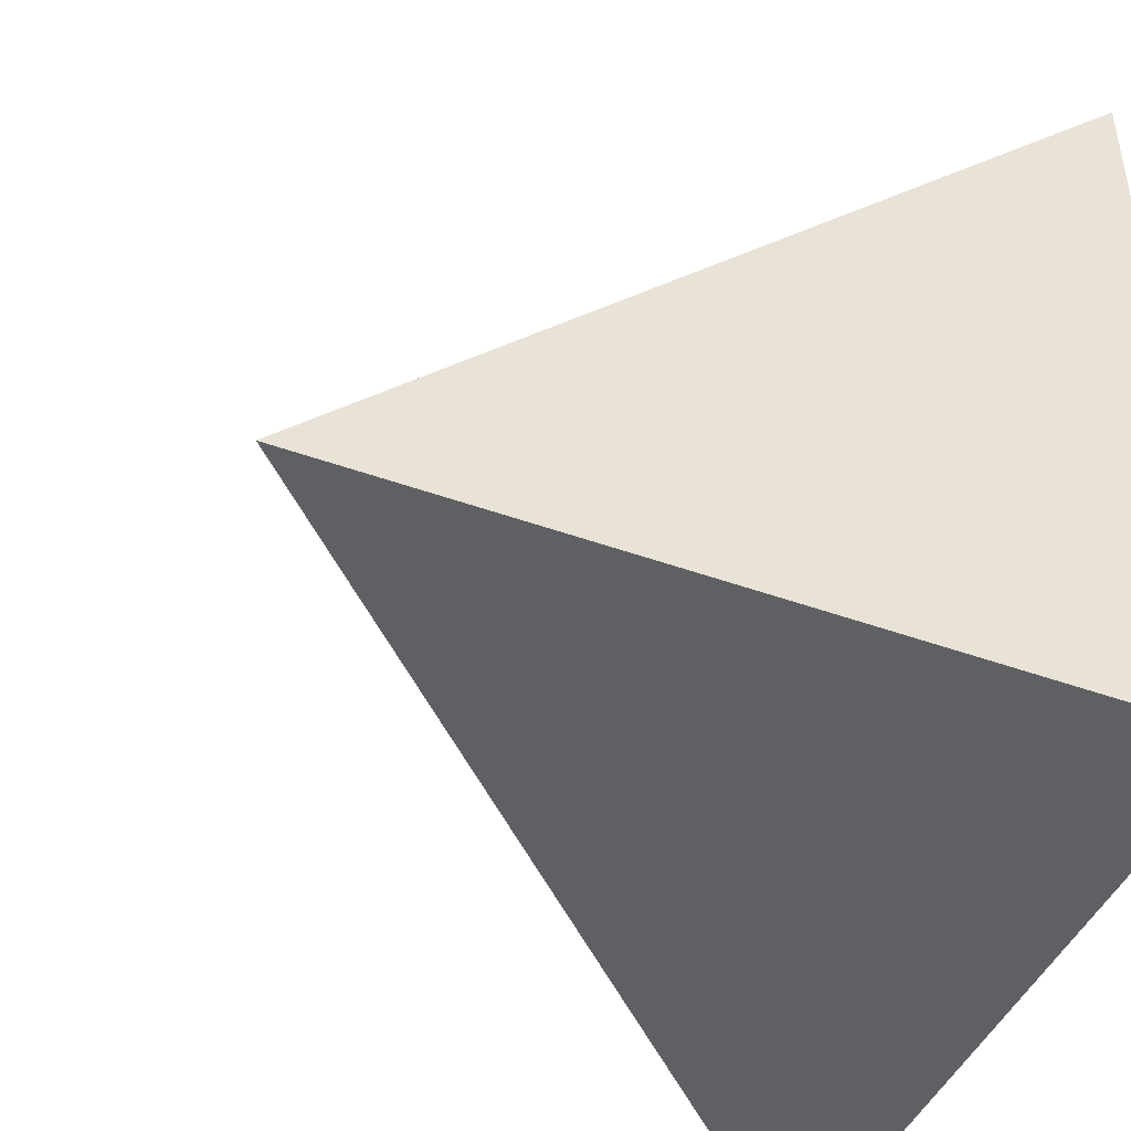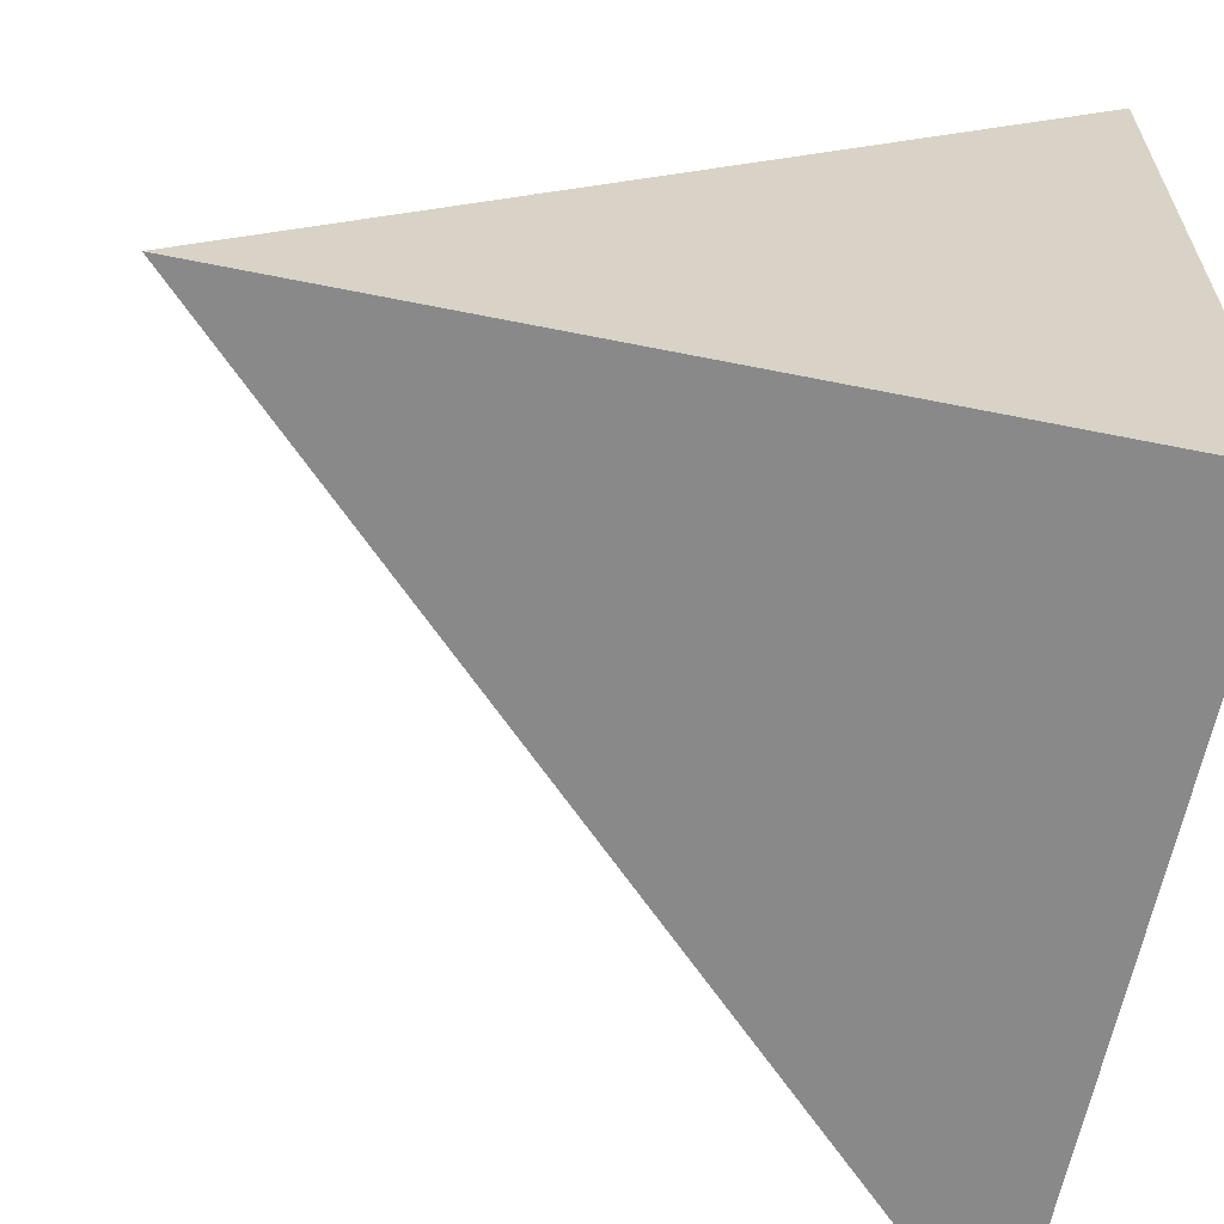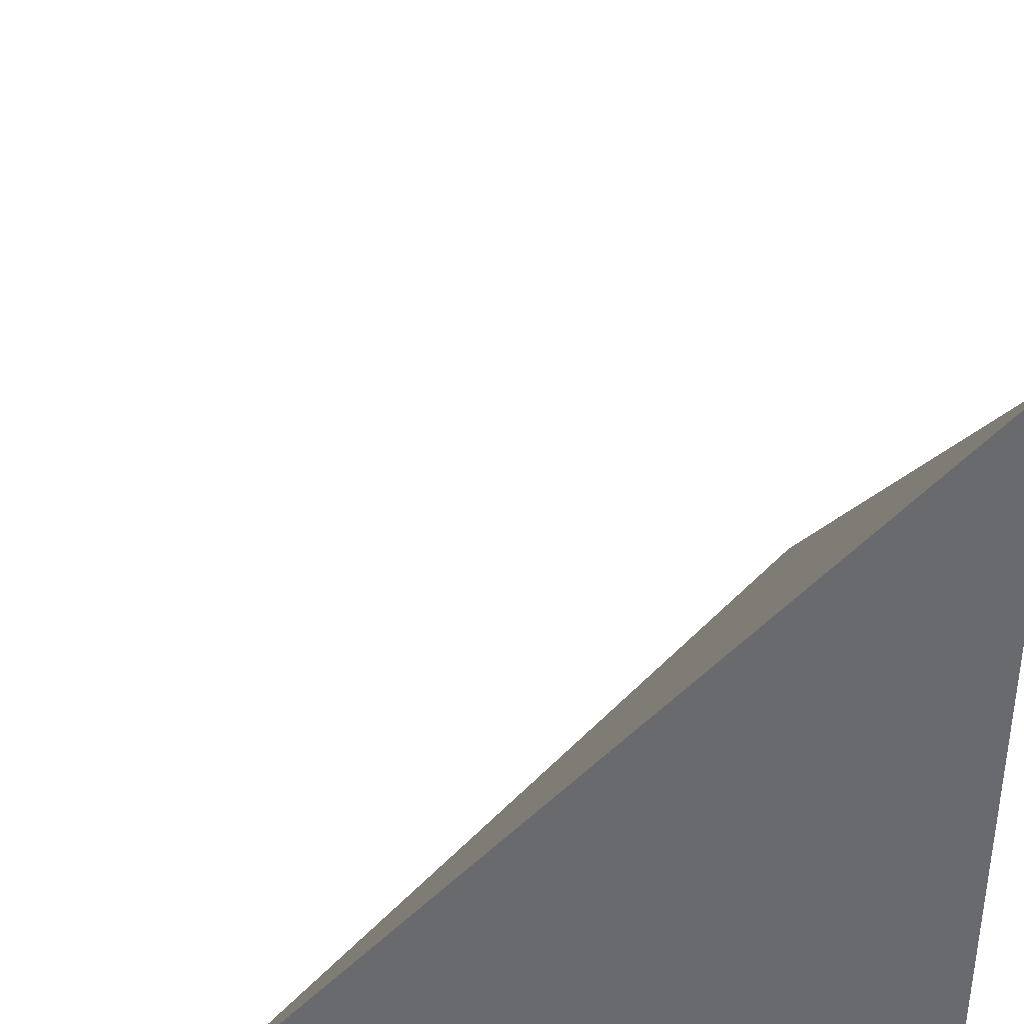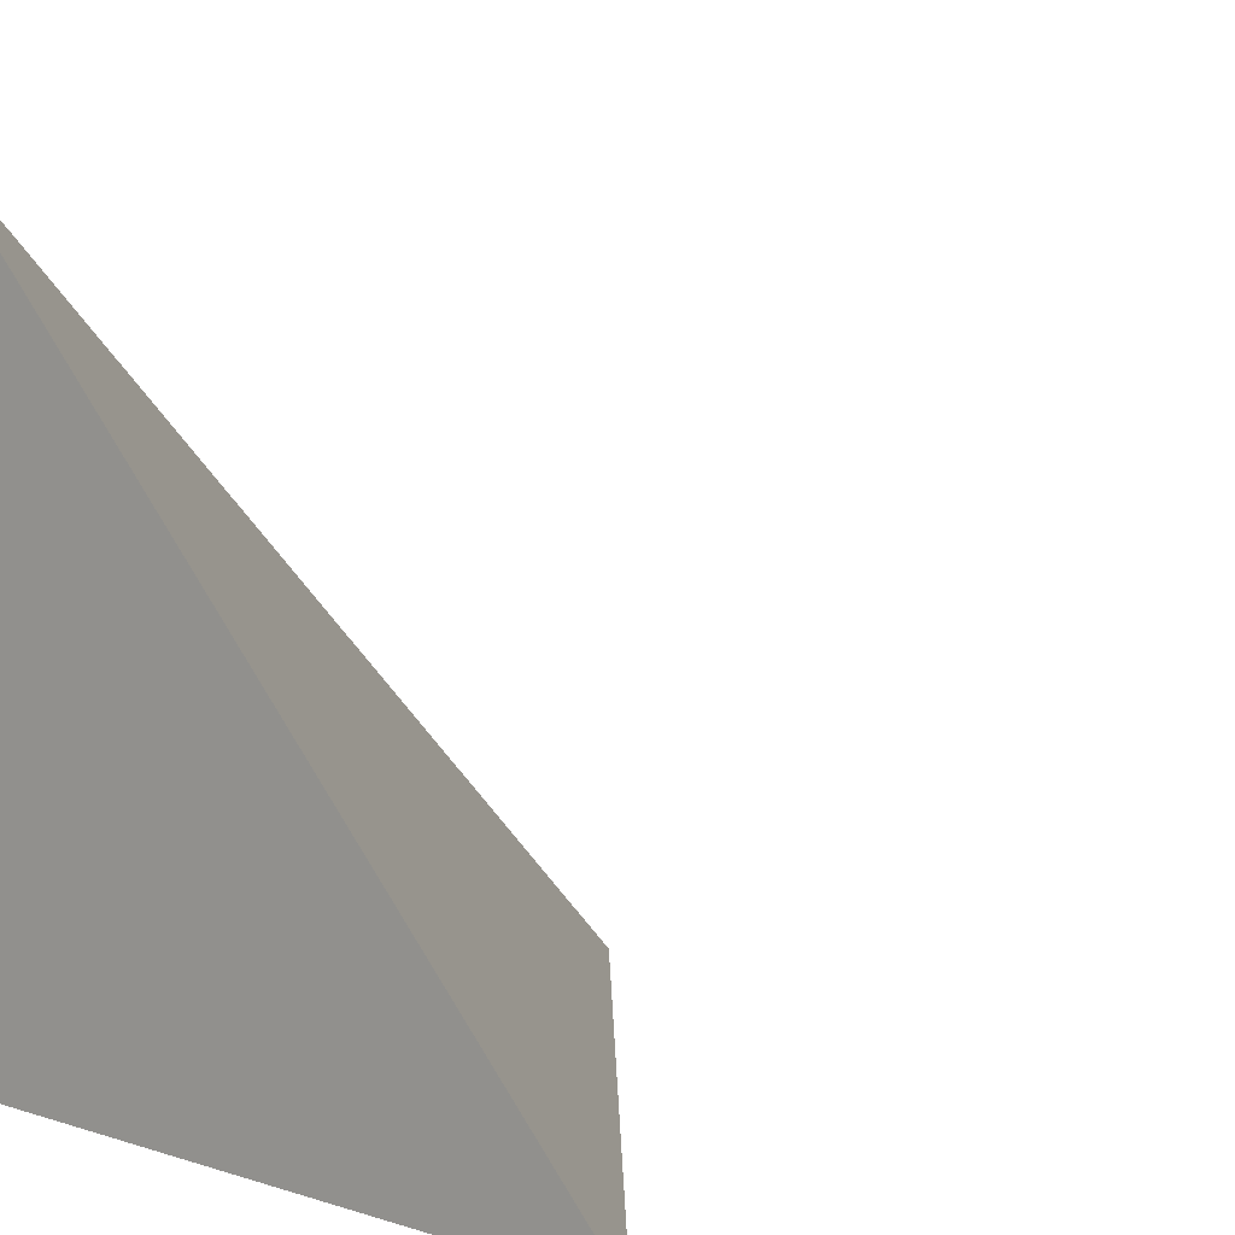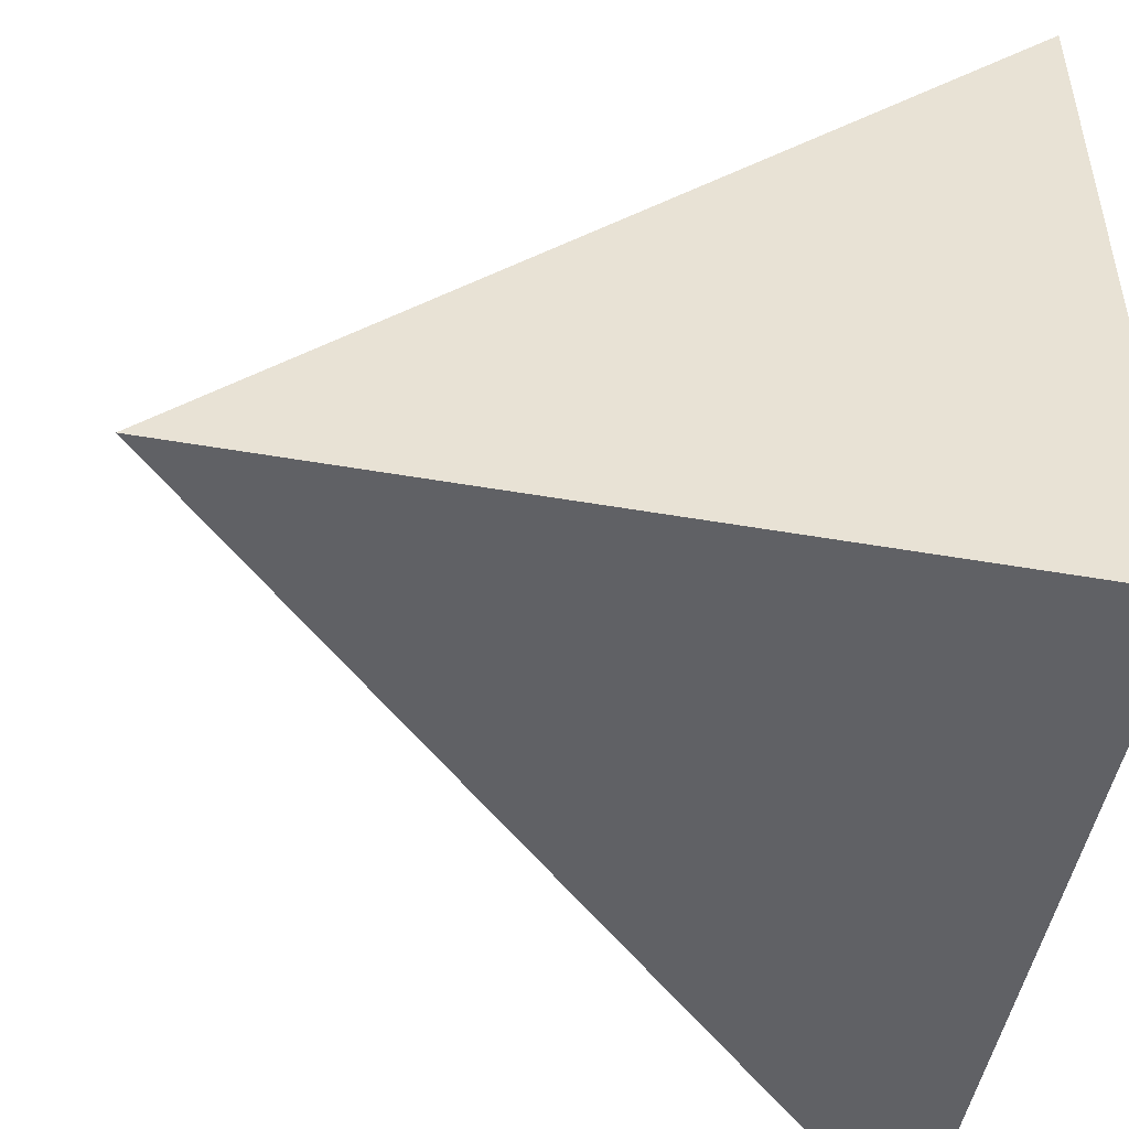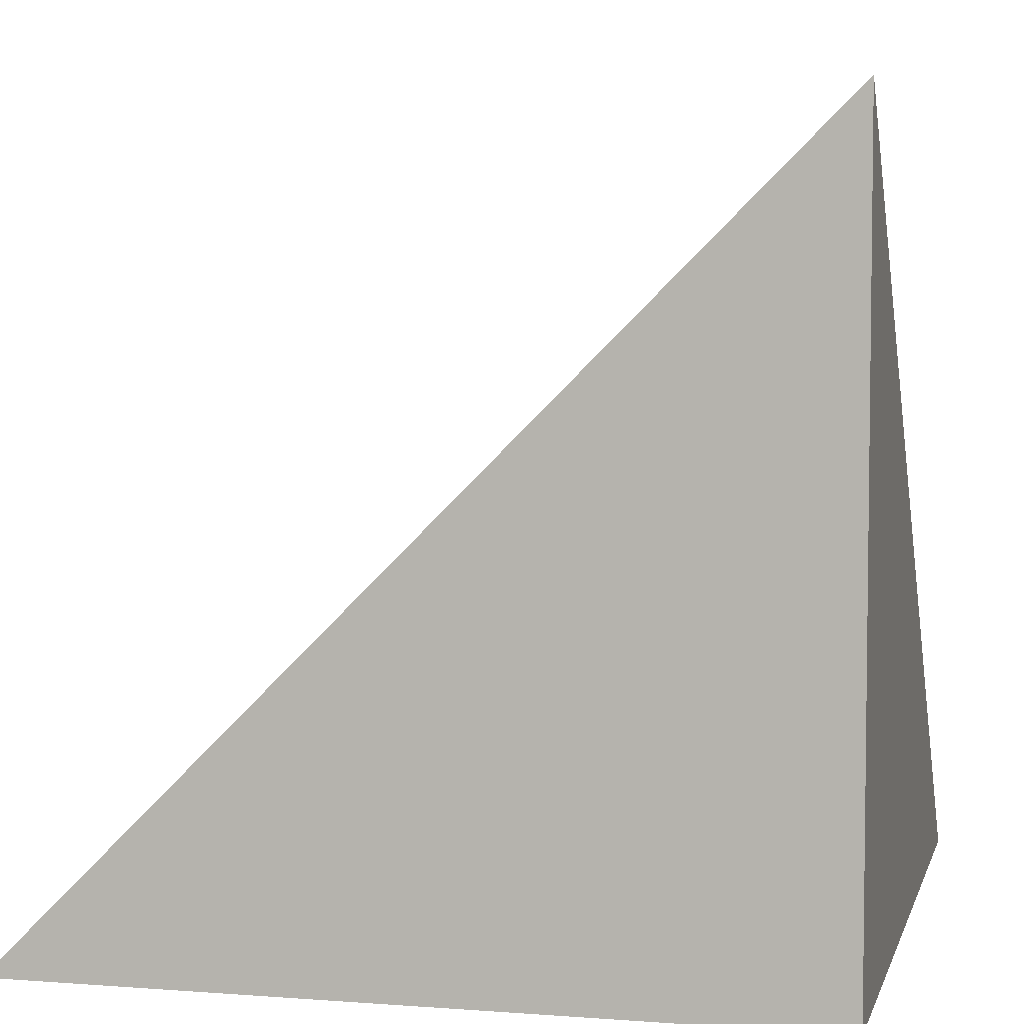
<metadata>
{"format":"obj","ext":"obj","renderer":"f3d","projection":"perspective","resolution":1024,"background":"white","views":[{"elev":-44.9,"azim":-112.8,"up":"+Z"},{"elev":-63.1,"azim":168.5,"up":"+Y"},{"elev":37.3,"azim":-97.8,"up":"+Z"},{"elev":5.9,"azim":-45.9,"up":"+Y"},{"elev":-49.2,"azim":-100.9,"up":"+Z"},{"elev":5.0,"azim":-76.4,"up":"+Z"}]}
</metadata>
<code>
v  1  -350.5  1
v  2  -350.5  1
v  1  -349.5  1
v  1  -350.5  2
f 1 3 2
f 1 4 3
f 1 2 4
f 2 3 4

</code>
